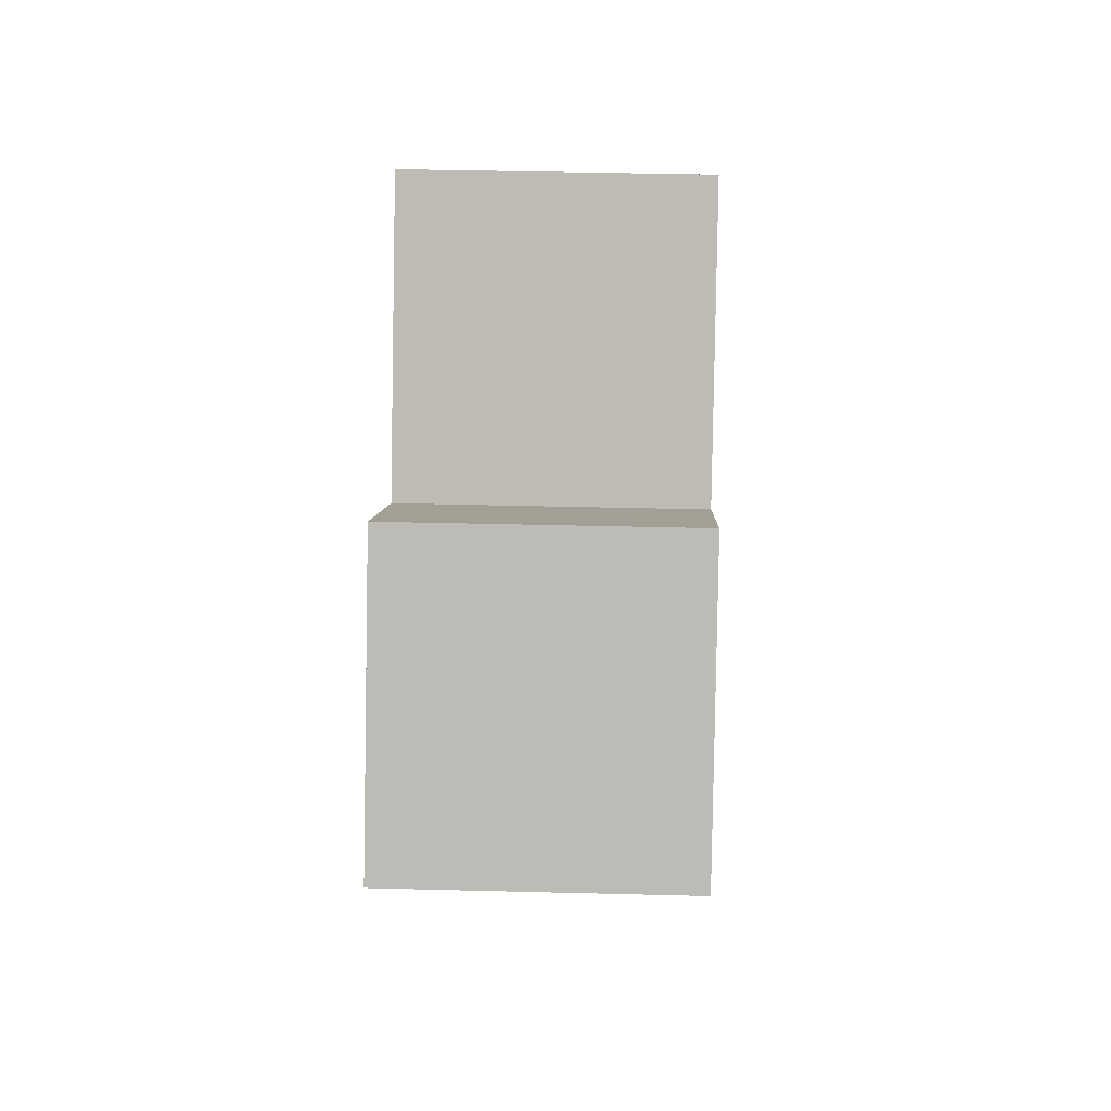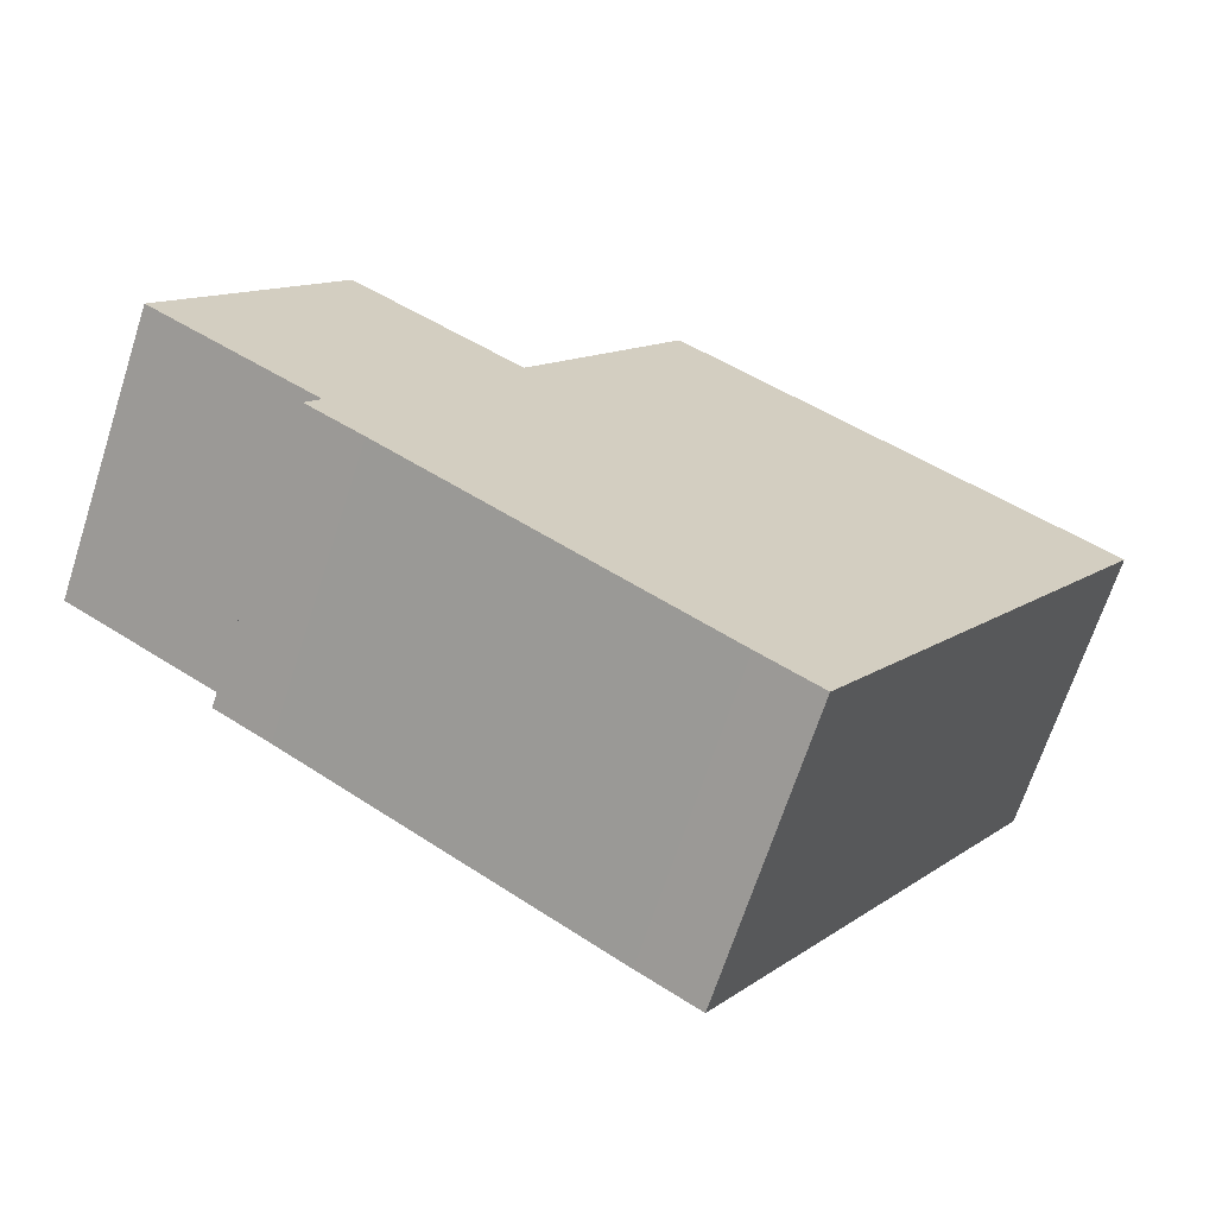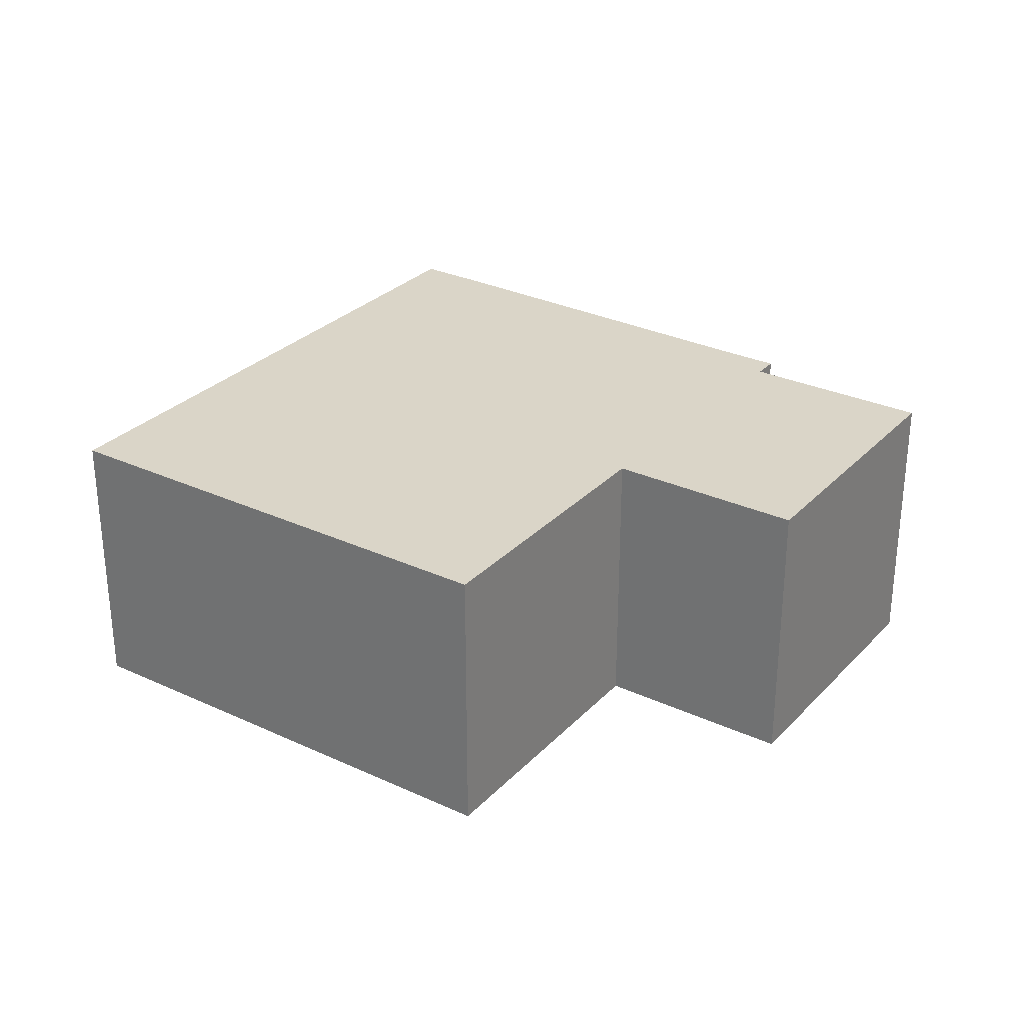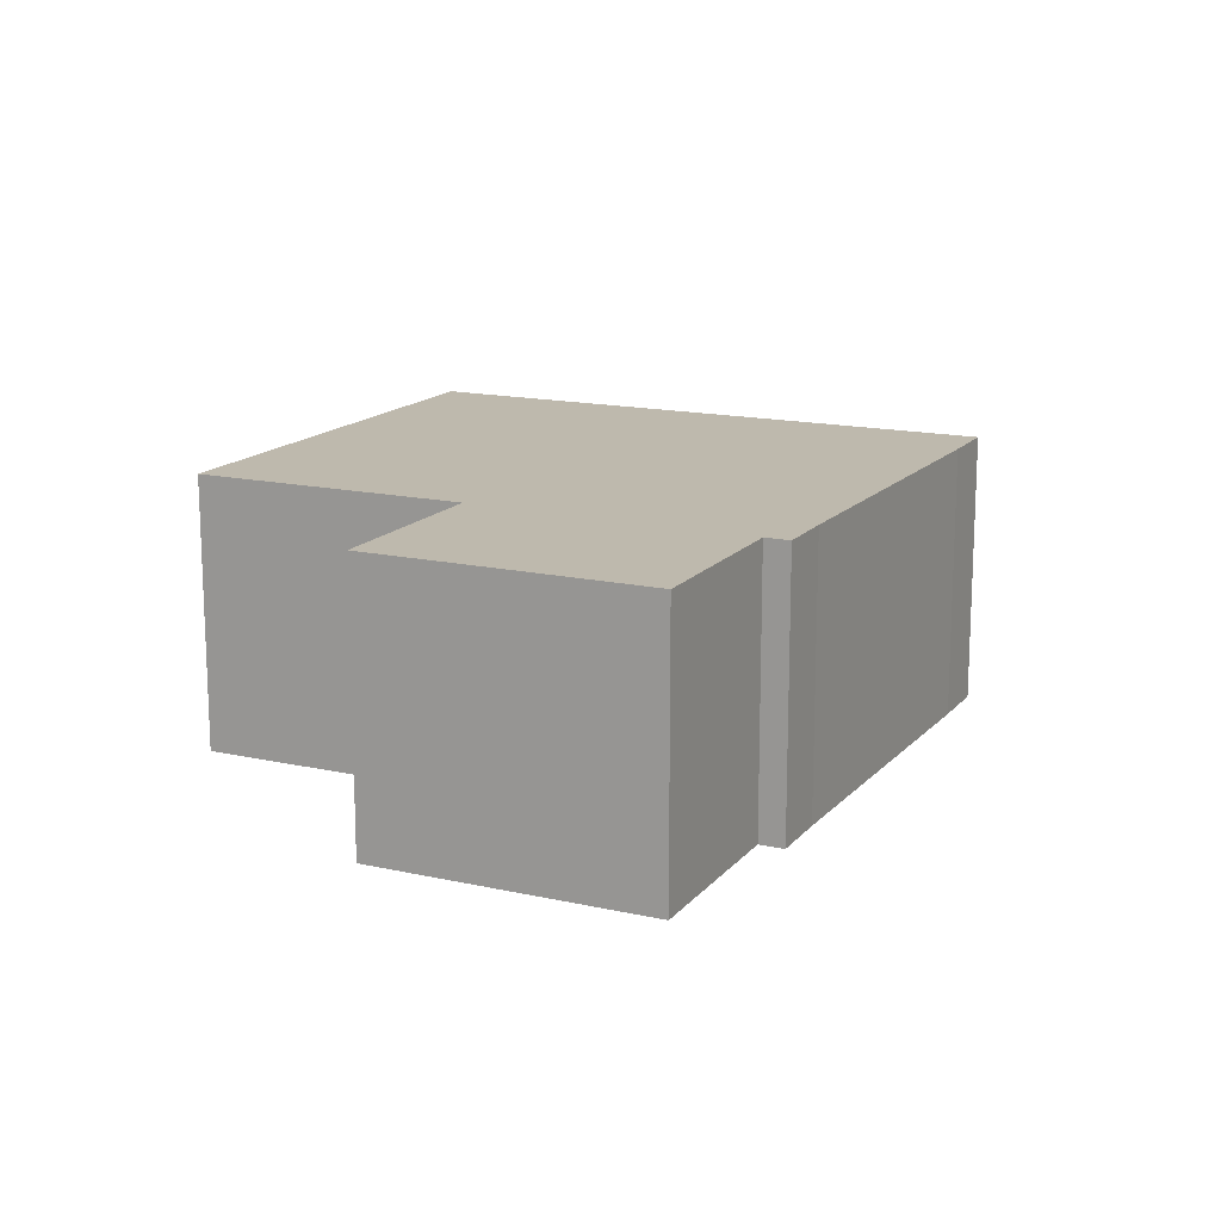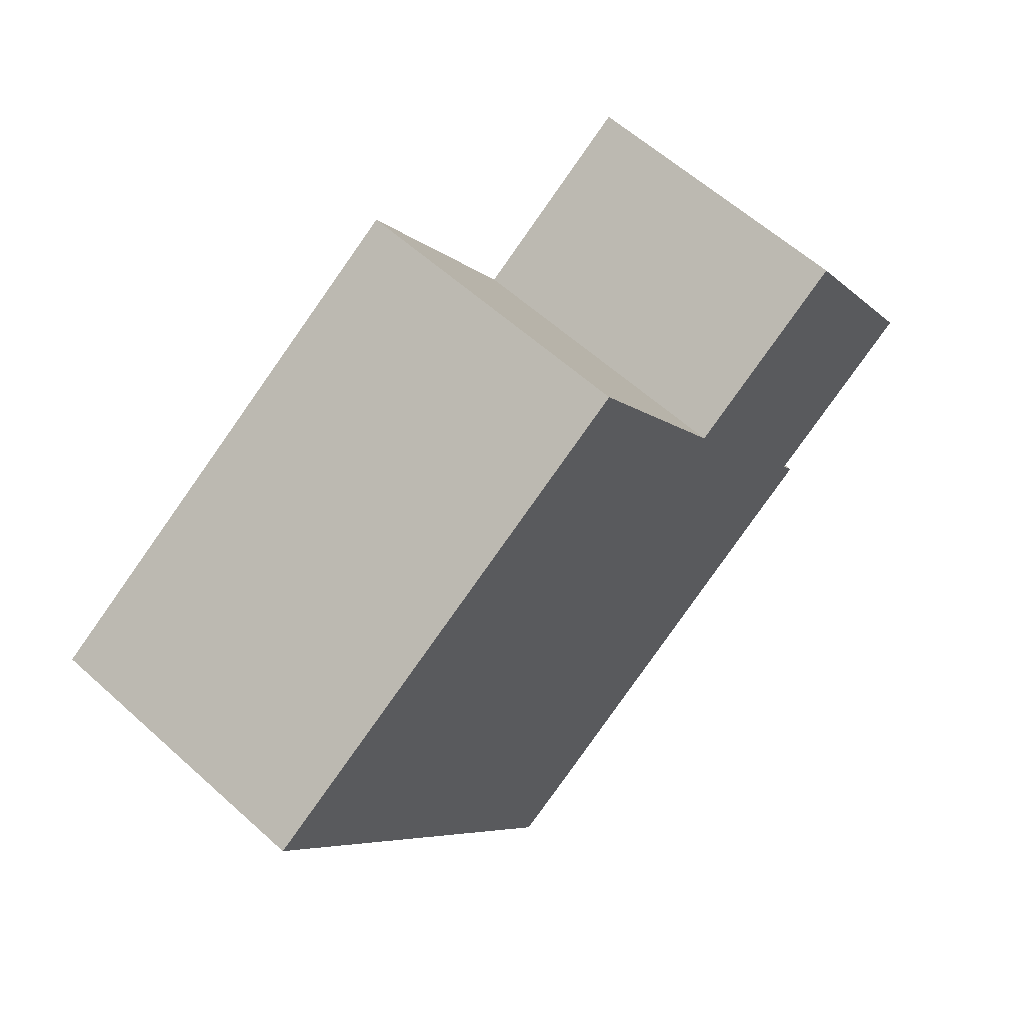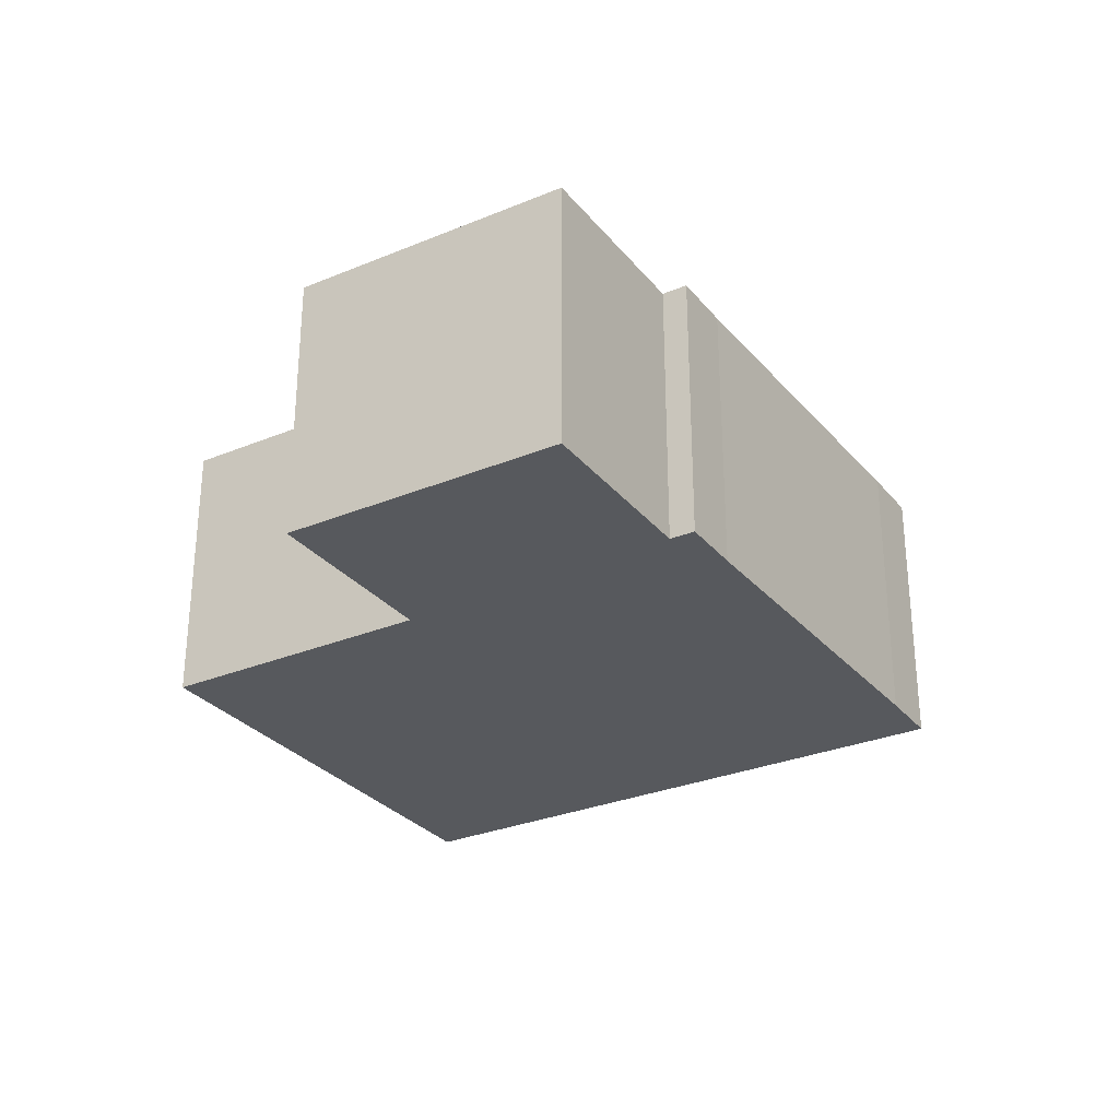
<metadata>
{"format":"obj","ext":"obj","renderer":"f3d","projection":"perspective","resolution":1024,"background":"white","views":[{"elev":37.3,"azim":91.9,"up":"+Z"},{"elev":-67.9,"azim":162.0,"up":"+Z"},{"elev":29.3,"azim":2.5,"up":"+Y"},{"elev":15.3,"azim":83.7,"up":"+Y"},{"elev":59.8,"azim":-47.2,"up":"+Z"},{"elev":-29.5,"azim":89.5,"up":"+Y"}]}
</metadata>
<code>
v  6.51 2.021 -0.943
v  4.154 2.021 0.118
v  5.378 2.021 0.879
v  5.327 2.021 -1.677
v  5.428 2.021 -1.839
v  5.031 2.021 -2.086
v  0 2.021 1.238e-16
v  3.05 2.021 1.894
v  2.781 2.021 -3.551
v  2.366 2.021 -3.809
v  5.378 -5.382e-17 0.879
v  6.51 5.774e-17 -0.943
v  5.327 1.027e-16 -1.677
v  5.428 1.126e-16 -1.839
v  3.05 -1.16e-16 1.894
v  4.154 -7.225e-18 0.118
v  5.031 1.277e-16 -2.086
v  2.781 2.174e-16 -3.551
v  2.366 2.332e-16 -3.809
v  0 0 0
g defaultobject
f 1 2 3
f 2 1 4
f 2 4 5
f 2 5 6
f 2 7 8
f 7 2 6
f 7 6 9
f 7 9 10
f 11 1 3
f 1 11 12
f 13 5 4
f 5 13 14
f 15 2 8
f 2 15 16
f 12 4 1
f 4 12 13
f 14 6 5
f 6 14 17
f 17 9 6
f 9 17 18
f 18 10 9
f 10 18 19
f 19 7 10
f 7 19 20
f 20 8 7
f 8 20 15
f 16 3 2
f 3 16 11
f 11 13 12
f 13 17 14
f 17 13 18
f 18 13 19
f 19 13 20
f 20 13 16
f 16 13 11
f 20 16 15

</code>
